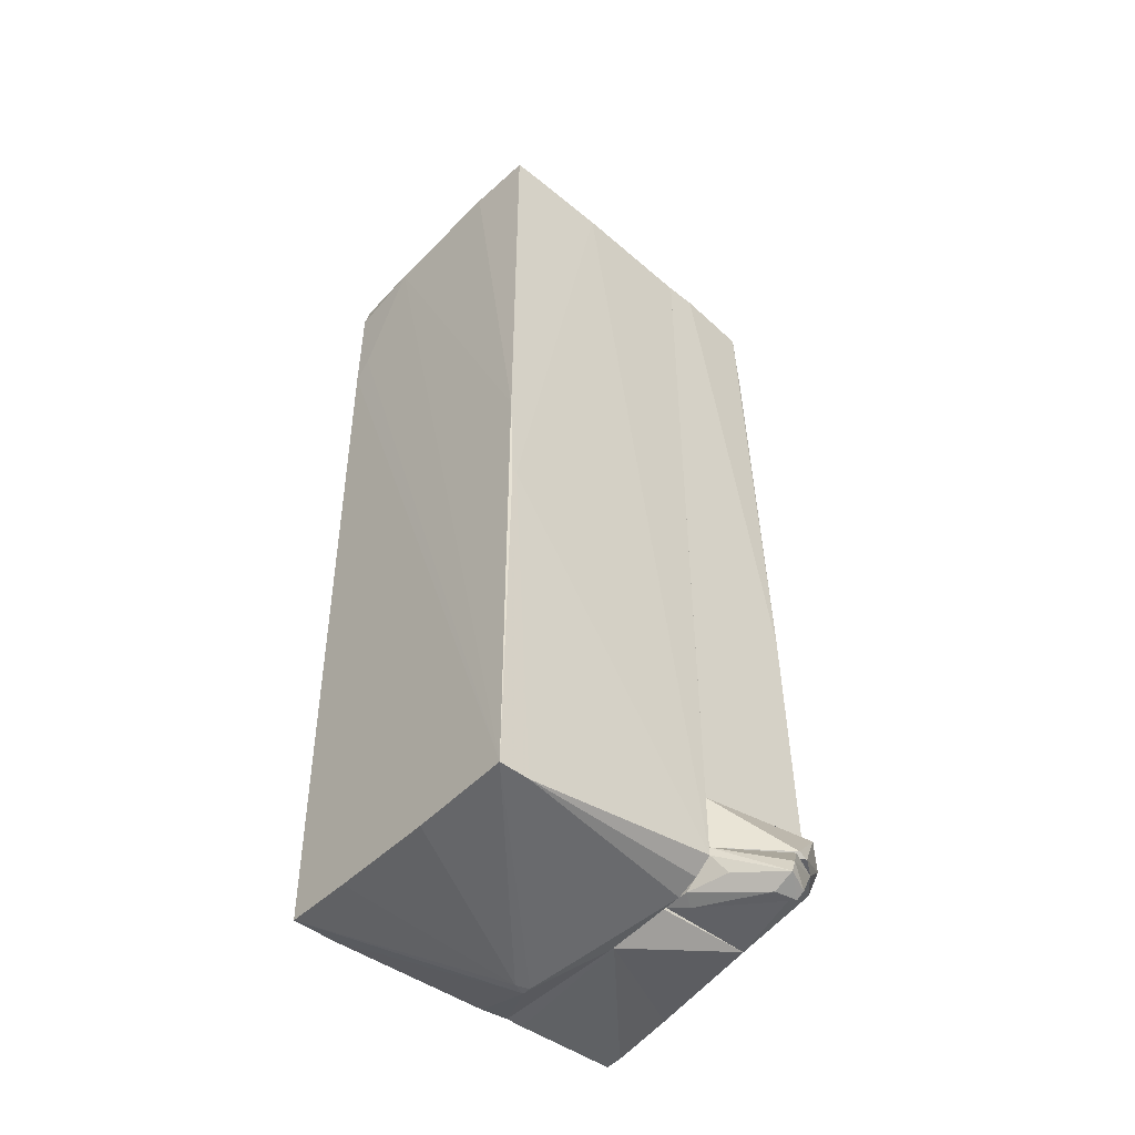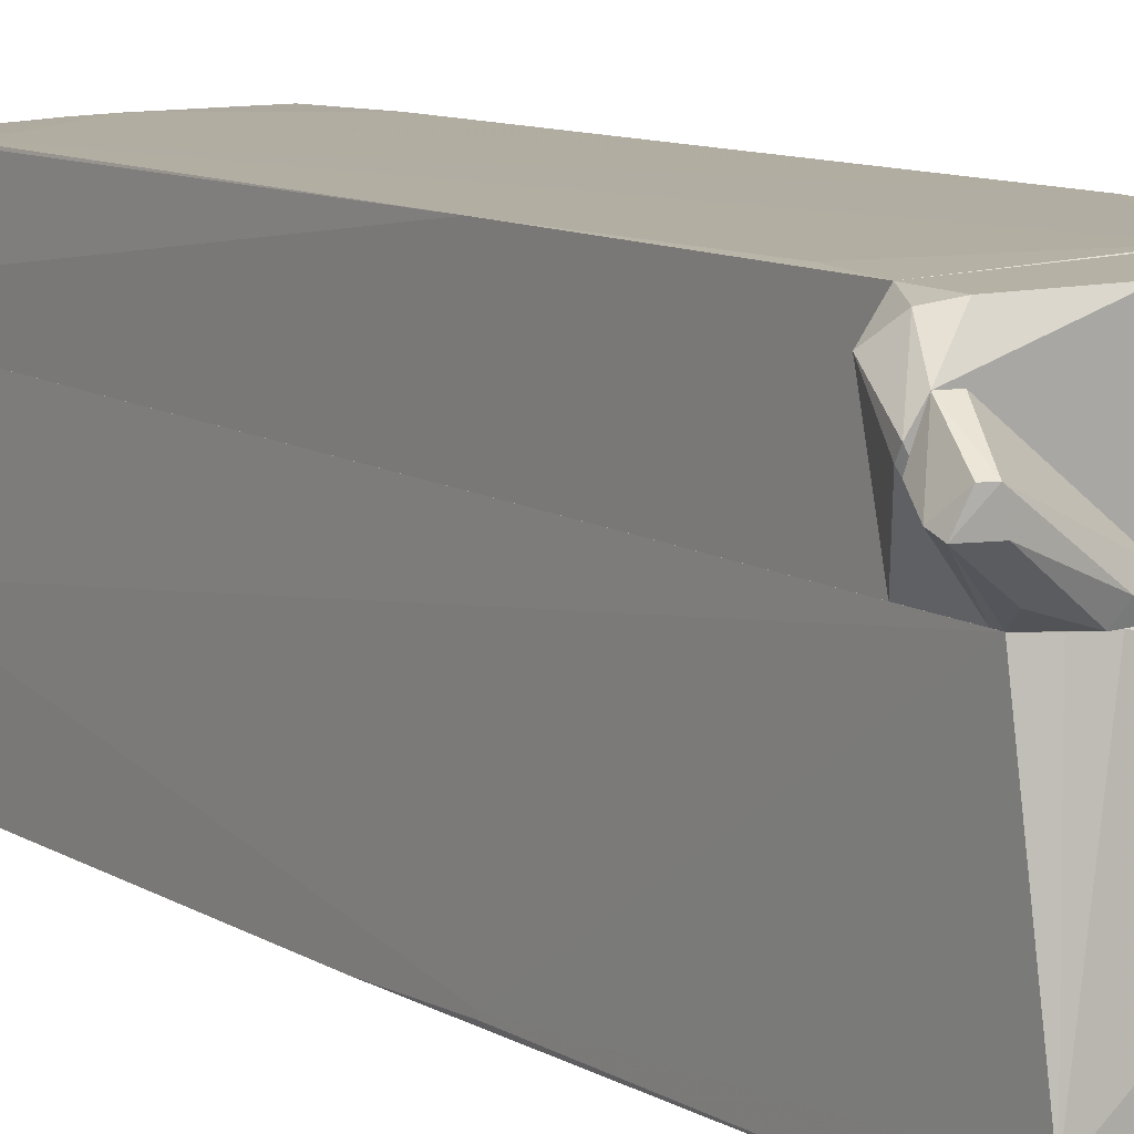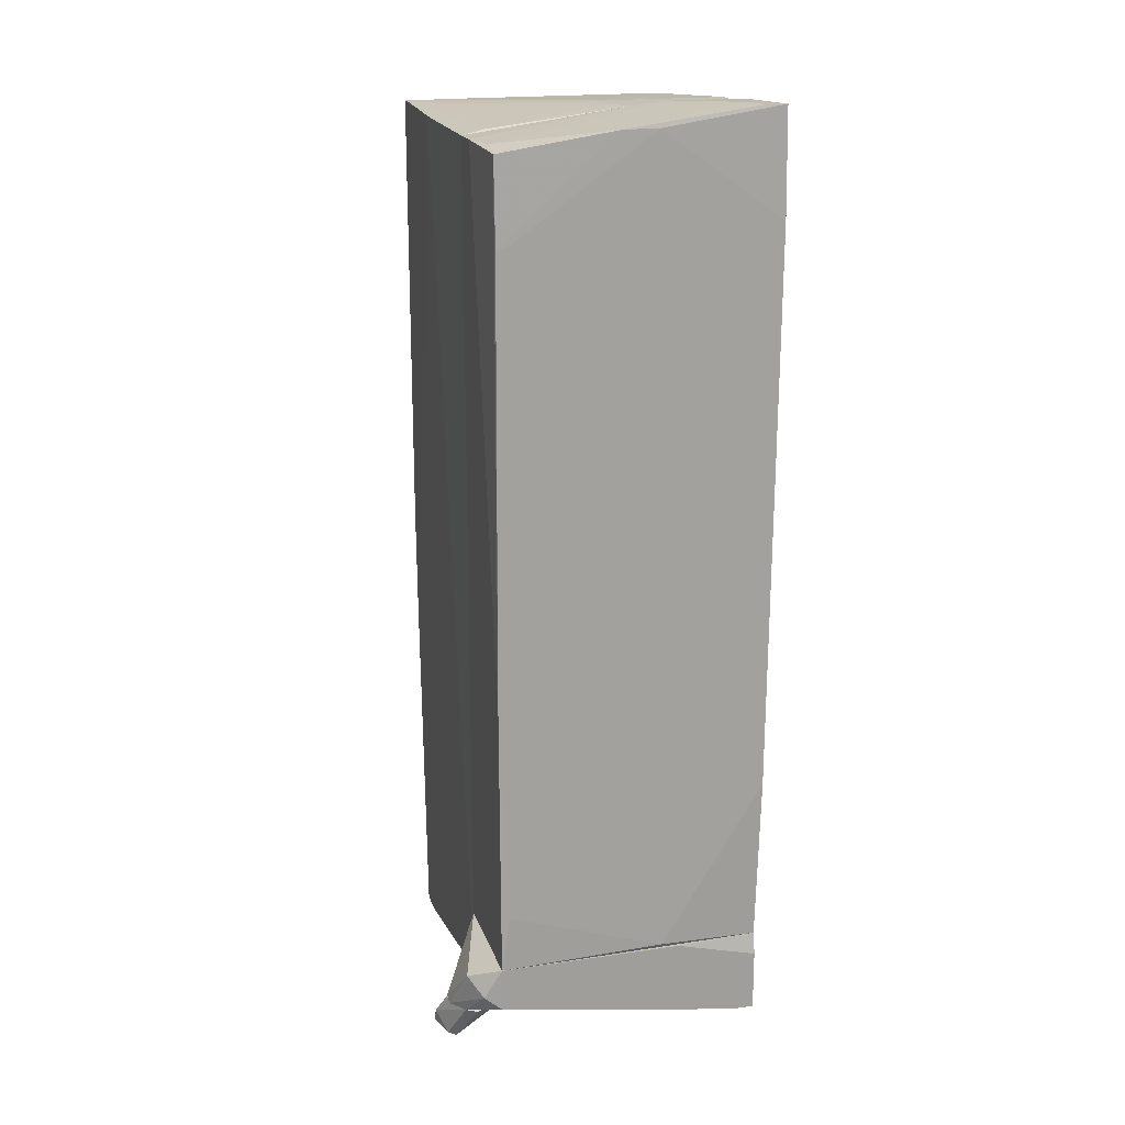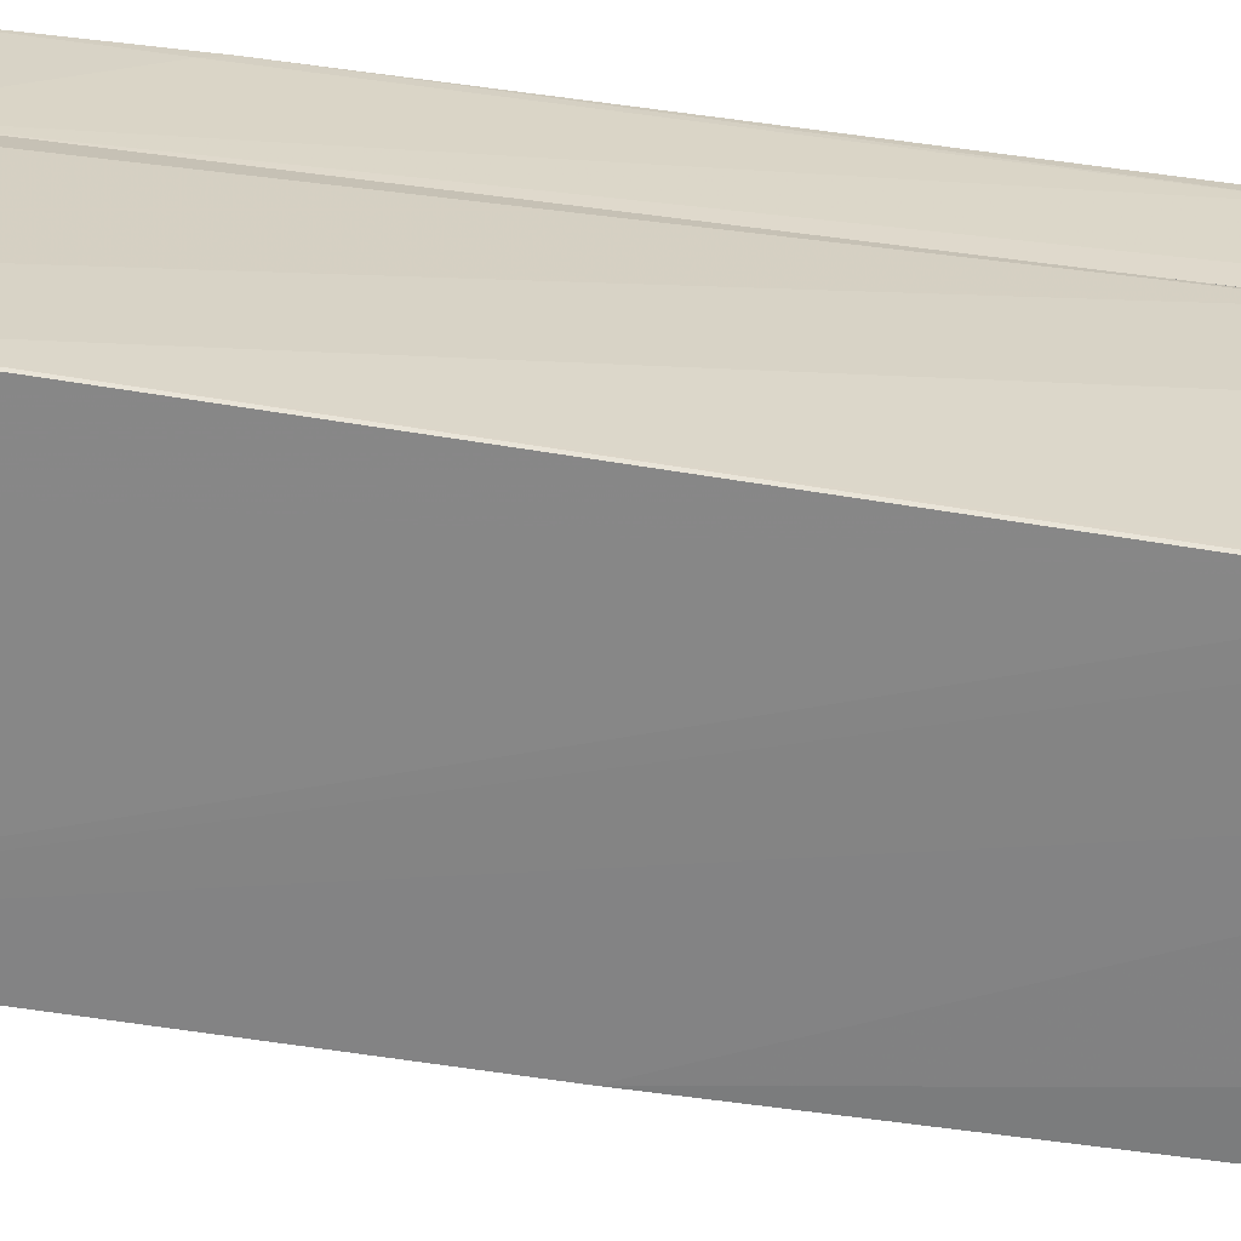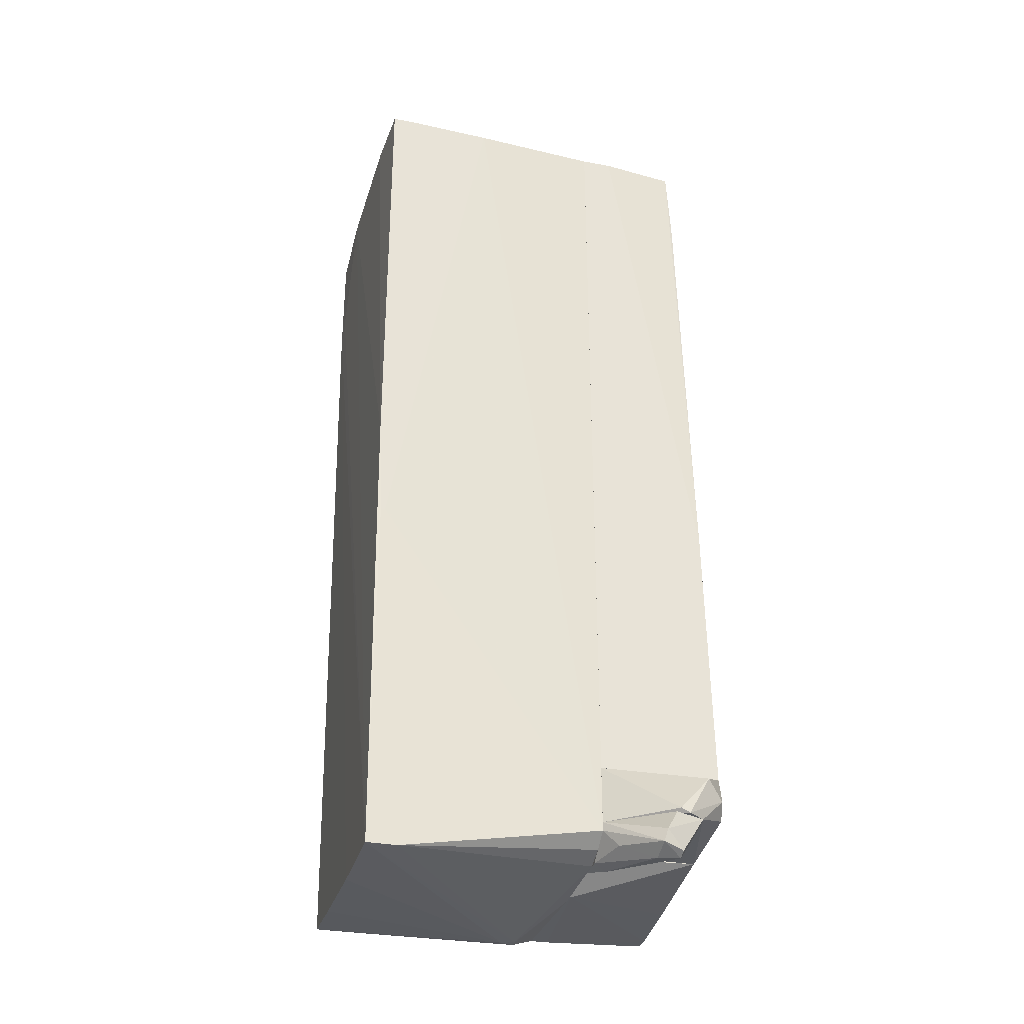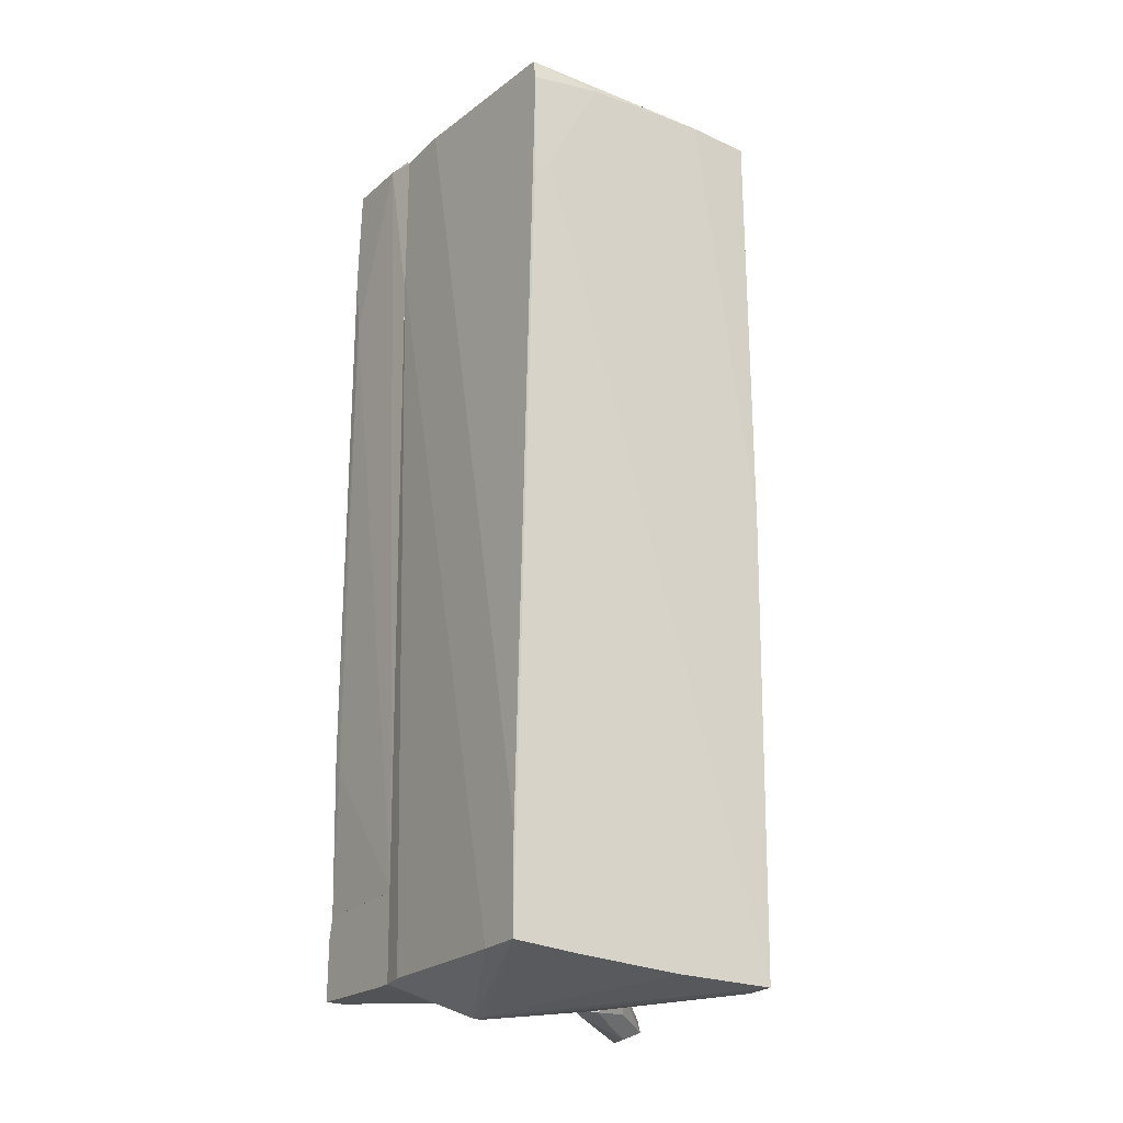
<metadata>
{"format":"obj","ext":"obj","renderer":"f3d","projection":"perspective","resolution":1024,"background":"white","views":[{"elev":-48.7,"azim":-131.2,"up":"+Y"},{"elev":11.9,"azim":-36.7,"up":"+Z"},{"elev":18.7,"azim":-15.7,"up":"+Y"},{"elev":-62.5,"azim":81.8,"up":"+Z"},{"elev":-32.0,"azim":-104.6,"up":"+Y"},{"elev":-24.0,"azim":146.5,"up":"+Y"}]}
</metadata>
<code>
o convex_0
v 1.871 6.113 0.8548
v -1.947 -1.522 -2.307
v -1.947 -1.522 -2.247
v 1.871 -6.354 -1.71
v -1.887 -5.996 0.8545
v -1.947 5.934 -2.367
v 1.751 5.634 -2.486
v -1.887 5.813 0.8545
v 1.751 -6.295 0.8548
v -1.887 -6.474 -2.307
v 1.871 -6.354 -2.307
v 0.6776 -6.713 0.3175
v 1.751 5.934 -2.426
v 0.1405 6.113 0.0791
v -1.35 -6.294 0.8545
v -1.947 5.874 -0.8752
v 1.513 4.322 -2.486
v 1.871 6.113 0.0791
v 1.811 -6.295 0.4964
v -1.052 5.933 -2.426
v -1.947 -0.1518 -2.367
v -0.5154 -6.474 -2.307
v 0.3195 6.113 0.8548
v 1.871 4.084 0.8548
v 1.871 -5.041 -2.307
v 0.7374 5.815 -2.486
v -1.887 -6.474 -1.889
v 0.7374 -6.713 0.1386
v 1.751 4.084 -2.486
v -1.589 5.874 0.7946
v -0.1574 -6.354 0.8548
v 0.7968 -6.713 0.3175
v -1.947 5.934 -2.068
v 0.9164 -6.415 -2.307
v -1.649 -6.175 0.8545
v 0.2003 6.113 0.5562
f 33 30 36
f 2 3 6
f 3 2 10
f 1 4 11
f 3 5 16
f 6 3 16
f 5 8 16
f 1 11 18
f 14 1 18
f 13 14 18
f 6 14 20
f 14 13 20
f 2 6 21
f 10 2 21
f 6 20 21
f 9 1 23
f 1 14 23
f 4 1 24
f 1 9 24
f 19 4 24
f 9 19 24
f 11 7 25
f 7 13 25
f 18 11 25
f 13 18 25
f 13 7 26
f 7 17 26
f 17 10 26
f 20 13 26
f 21 20 26
f 10 21 26
f 5 3 27
f 3 10 27
f 10 12 27
f 12 15 27
f 12 10 28
f 10 22 28
f 7 11 29
f 17 7 29
f 10 17 29
f 22 10 29
f 8 23 30
f 8 5 31
f 15 12 31
f 23 8 31
f 9 23 31
f 11 4 32
f 4 19 32
f 19 9 32
f 28 11 32
f 12 28 32
f 9 31 32
f 31 12 32
f 14 6 33
f 6 16 33
f 16 8 33
f 8 30 33
f 11 28 34
f 28 22 34
f 29 11 34
f 22 29 34
f 5 27 35
f 27 15 35
f 31 5 35
f 15 31 35
f 23 14 36
f 30 23 36
f 14 33 36
o convex_1
v 1.513 6.232 1.869
v -1.888 -5.101 0.8548
v 1.751 -5.101 0.8548
v -1.888 -5.101 2.525
v -1.888 5.814 0.8548
v 1.751 -5.101 2.466
v -1.828 5.753 2.287
v 1.871 6.113 0.855
v 1.931 4.8 2.287
v 1.931 6.232 2.227
v 1.811 -2.834 2.466
v -1.709 4.622 2.346
v 0.3792 -5.042 2.525
v 1.931 6.172 1.273
v -1.888 -1.343 2.465
v 0.7967 6.173 0.9145
v 1.931 3.846 2.167
v -0.2169 5.993 2.287
v -1.888 5.814 1.272
v 0.26 5.993 2.287
v -1.768 -4.326 2.525
v 1.871 3.905 0.855
v 1.811 -3.073 2.346
v 1.871 6.172 0.9147
v -1.768 5.814 1.809
v 0.3198 6.112 0.8548
v -1.828 4.622 2.346
v 1.632 6.232 2.227
f 37 54 64
f 38 39 40
f 39 38 41
f 38 40 41
f 40 39 42
f 40 42 49
f 42 47 49
f 47 48 49
f 46 45 50
f 41 40 51
f 45 47 53
f 39 50 53
f 50 45 53
f 41 51 55
f 51 43 55
f 45 46 56
f 47 45 56
f 48 47 56
f 46 54 56
f 54 48 56
f 40 49 57
f 49 48 57
f 51 40 57
f 39 44 58
f 44 50 58
f 50 39 58
f 42 39 59
f 47 42 59
f 39 53 59
f 53 47 59
f 37 46 60
f 50 44 60
f 46 50 60
f 52 37 60
f 44 52 60
f 37 52 61
f 43 54 61
f 54 37 61
f 55 43 61
f 52 55 61
f 39 41 62
f 44 39 62
f 52 44 62
f 41 55 62
f 55 52 62
f 43 51 63
f 54 43 63
f 48 54 63
f 57 48 63
f 51 57 63
f 46 37 64
f 54 46 64
o convex_2
v 1.752 -6.236 2.525
v -0.7541 -5.938 0.8548
v -0.7541 -5.103 0.8548
v -0.7541 -5.103 2.525
v 1.752 -5.103 0.8548
v 1.752 -6.296 0.8548
v 1.752 -5.103 2.465
v -0.7541 -5.878 2.525
v -0.1573 -6.296 0.9145
v 0.6776 -6.117 2.525
v 1.752 -5.401 2.525
v 1.513 -6.236 2.525
v -0.1573 -6.296 0.8548
v 1.752 -6.296 1.094
v 0.6178 -5.103 2.525
f 75 71 79
f 67 66 68
f 66 67 69
f 67 68 69
f 69 65 70
f 66 69 70
f 65 69 71
f 69 68 71
f 68 66 72
f 65 68 72
f 72 66 73
f 72 73 74
f 65 72 74
f 68 65 75
f 65 71 75
f 74 73 76
f 65 74 76
f 66 70 77
f 73 66 77
f 70 73 77
f 70 65 78
f 73 70 78
f 65 76 78
f 76 73 78
f 71 68 79
f 68 75 79
o convex_3
v -2.126 -5.938 2.108
v -1.887 -5.998 0.8549
v -2.007 -6.236 1.034
v -0.7542 -5.938 1.034
v -2.365 -6.475 1.75
v -2.484 -5.878 1.69
v -1.112 -6.296 0.8549
v -2.603 -6.355 1.452
v -0.7542 -5.878 0.8549
v -1.887 -5.878 0.8549
v -2.305 -5.878 2.108
v -2.305 -6.475 1.452
v -1.47 -6.296 0.8549
v -2.603 -6.176 1.511
v -2.484 -6.415 1.75
v -0.7542 -5.878 1.034
v -1.351 -6.355 1.034
f 91 92 96
f 83 80 84
f 81 82 87
f 86 81 88
f 83 86 88
f 81 87 89
f 88 81 89
f 85 88 89
f 84 80 90
f 88 85 90
f 84 87 91
f 87 82 91
f 82 81 92
f 81 86 92
f 91 82 92
f 89 87 93
f 85 89 93
f 90 85 93
f 90 93 94
f 87 84 94
f 84 90 94
f 93 87 94
f 80 83 95
f 83 88 95
f 90 80 95
f 88 90 95
f 83 84 96
f 86 83 96
f 84 91 96
f 92 86 96
o convex_4
v -2.305 -5.878 2.108
v -1.887 -5.878 0.8548
v -1.887 -5.103 0.8548
v -0.7541 -5.878 2.525
v -1.887 -5.103 2.525
v -0.7541 -5.103 0.8548
v -0.7541 -5.878 0.8548
v -0.7541 -5.103 2.525
v -2.484 -5.818 1.749
v -2.305 -5.282 2.227
v -1.887 -5.699 2.525
v -2.126 -5.52 2.465
v -2.484 -5.878 1.869
f 108 106 109
f 97 98 100
f 99 101 102
f 98 99 102
f 102 100 103
f 100 98 103
f 98 102 103
f 101 100 104
f 102 101 104
f 100 102 104
f 99 98 105
f 101 99 106
f 99 105 106
f 97 100 107
f 100 101 107
f 101 106 108
f 97 107 108
f 107 101 108
f 98 97 109
f 105 98 109
f 106 105 109
f 97 108 109

</code>
